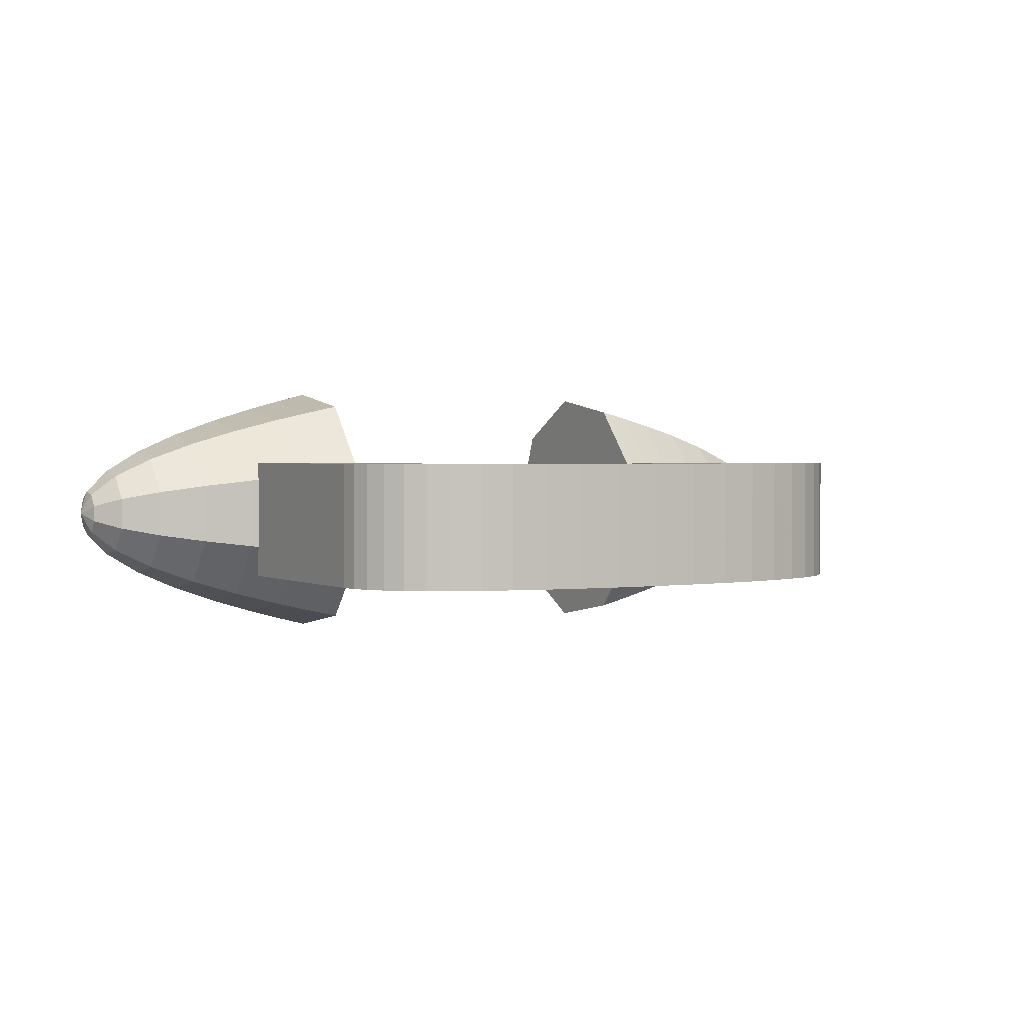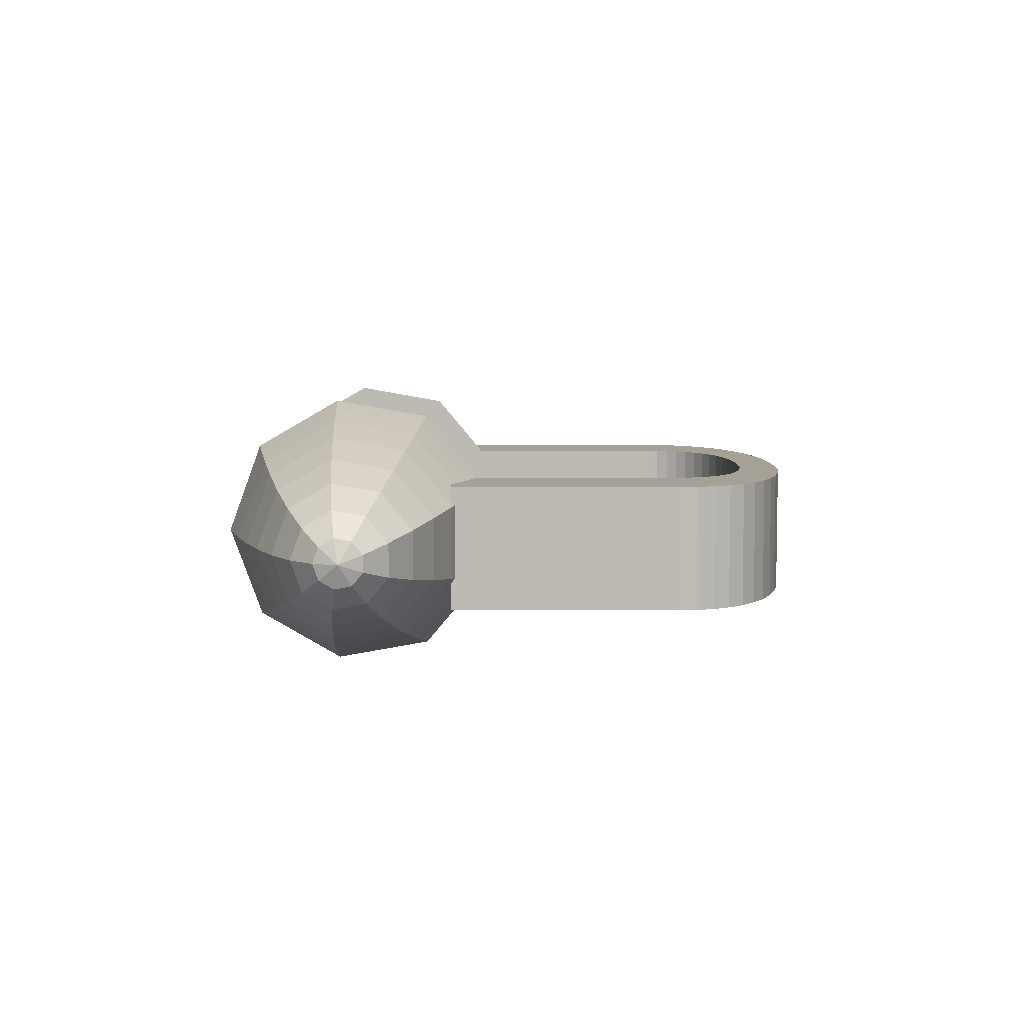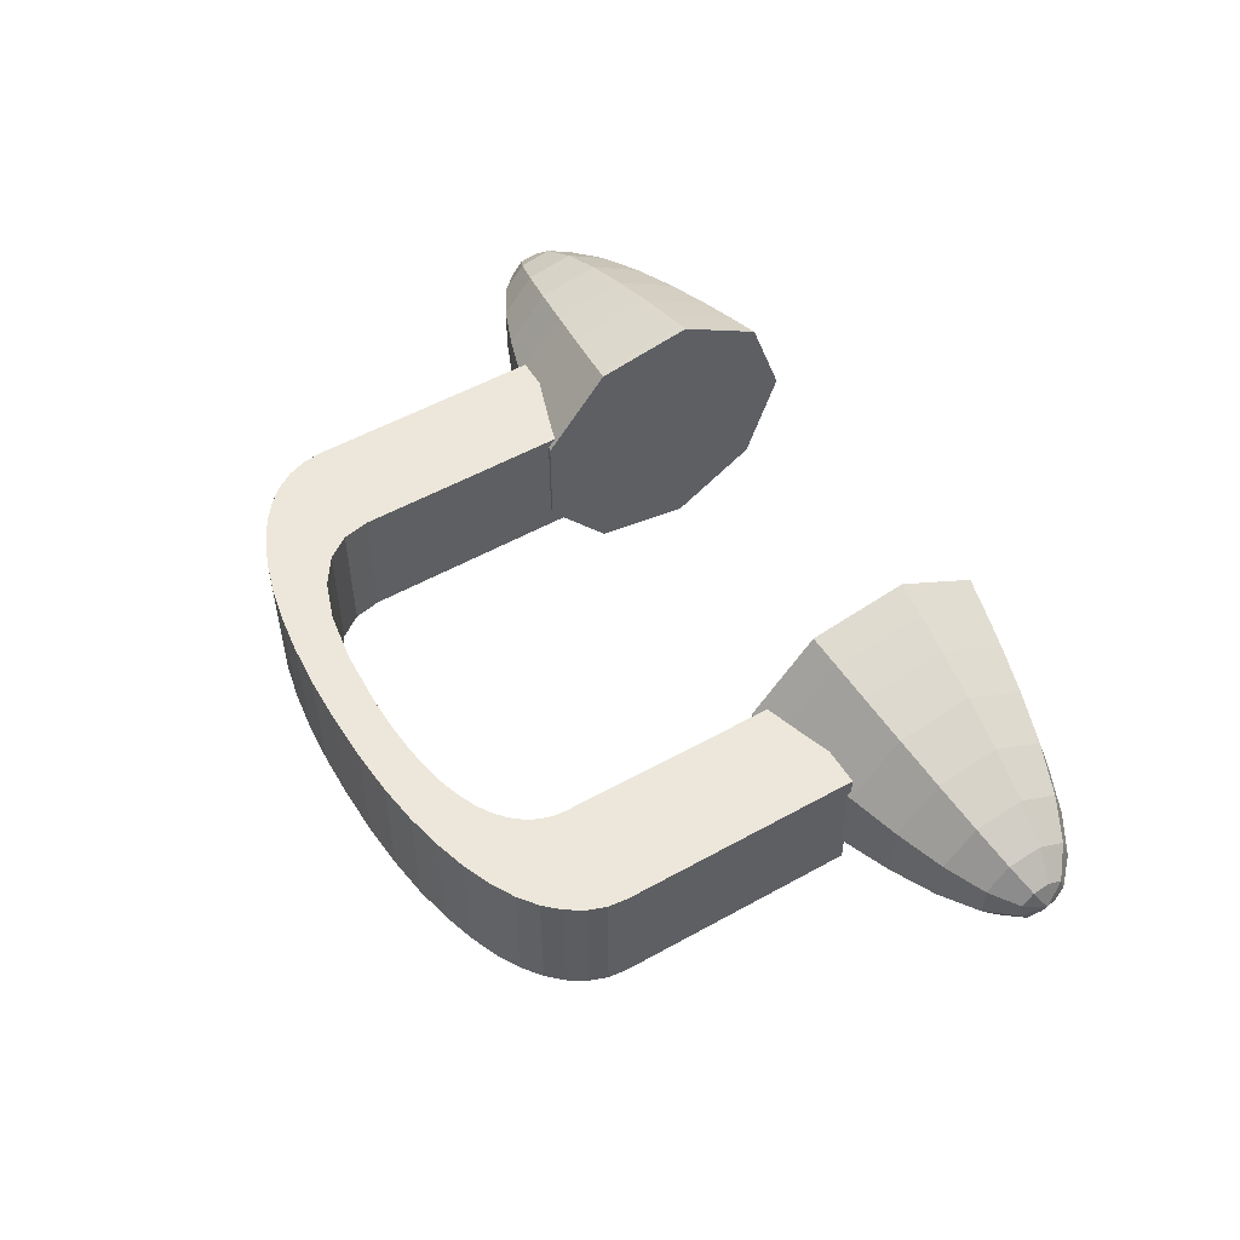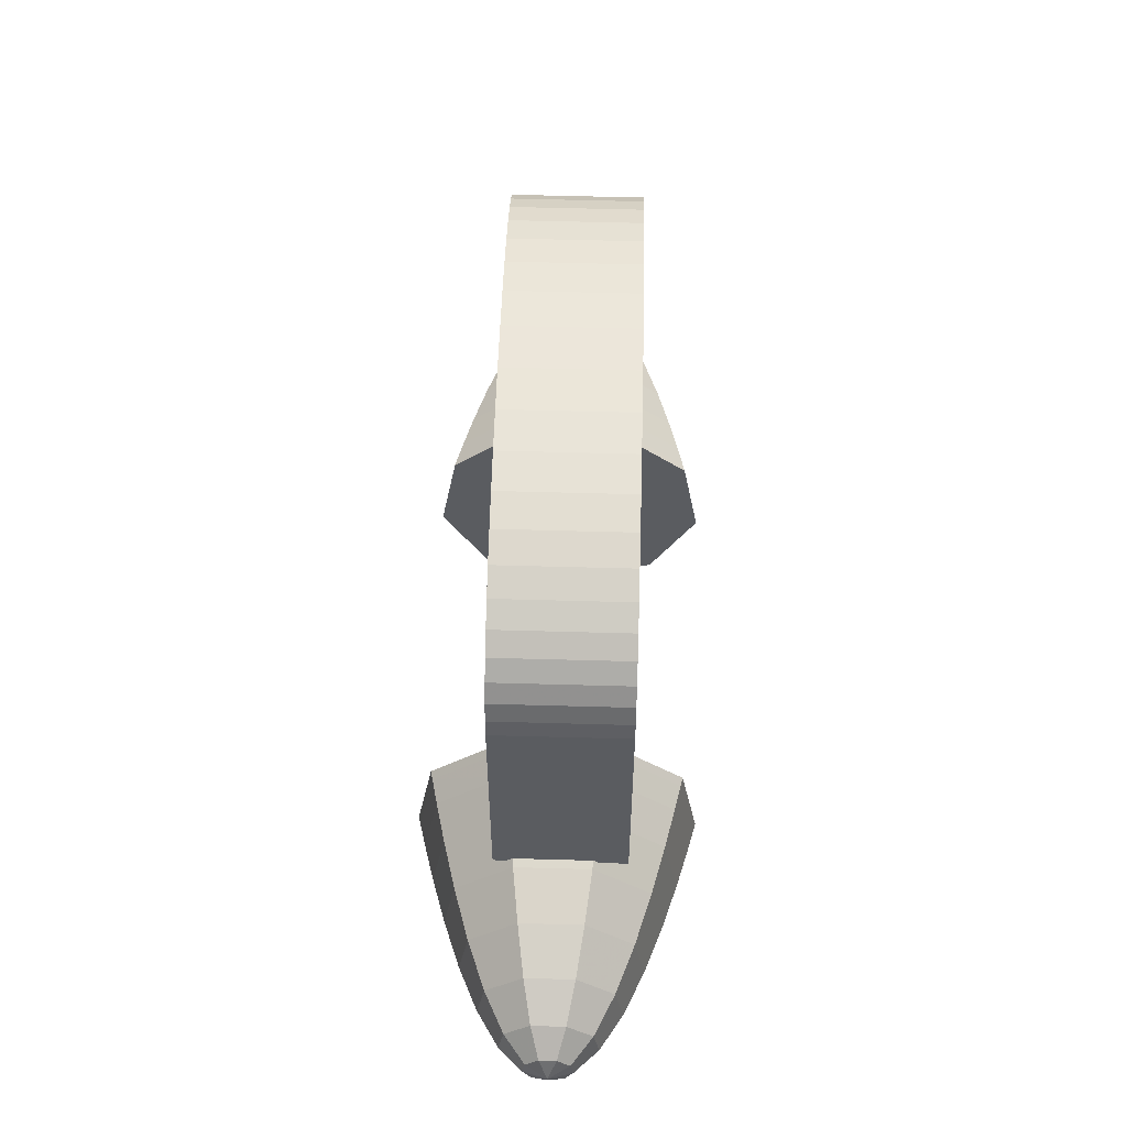
<metadata>
{"format":"obj","ext":"obj","renderer":"f3d","projection":"perspective","resolution":1024,"background":"white","views":[{"elev":1.6,"azim":-29.6,"up":"+Y"},{"elev":6.2,"azim":-90.0,"up":"+Y"},{"elev":53.0,"azim":59.1,"up":"+Y"},{"elev":55.7,"azim":-88.3,"up":"+Z"}]}
</metadata>
<code>
o obj_0
v 21 		-27 		8.264
v 21.6 		-26.85 		8.29
v -17.04 		-12.87 		5.076
v -20.3 		-13.79 		6.17
v 17.19 		-22 		38.87
v 18.38 		-22 		38.33
v 19.35 		-22 		37.72
v 20.15 		-22 		37.04
v 20.77 		-22 		36.29
v -22.96 		-18.17 		13.21
v 17.1 		-22 		42.3
v 19.6 		-22 		41.76
v 0.417 		-22 		39.39
v 3.878 		-22 		39.95
v -20.3 		-21.33 		12.5
v 8.117 		-22 		40.13
v 10.37 		-22 		40.08
v 12.39 		-22 		39.93
v 14.18 		-22 		39.67
v 1.519 		-22 		42.7
v 15.79 		-22 		39.31
v -20.3 		-18.71 		14.7
v 14.3 		-22 		42.69
v 11.19 		-22 		42.92
v 7.767 		-22 		43
v 4.513 		-22 		42.92
v -5.274 		-22 		35.6
v -4.146 		-22 		37.18
v -2.267 		-22 		38.46
v -1.217 		-22 		42.33
v -3.647 		-22 		41.82
v 17.19 		-13 		38.87
v 18.38 		-13 		38.33
v -17.04 		-22.57 		13.21
v 19.35 		-13 		37.72
v 20.15 		-13 		37.04
v 20.77 		-13 		36.29
v 17.1 		-13 		42.3
v -17.04 		-19.2 		16.04
v 19.6 		-13 		41.76
v 0.417 		-13 		39.39
v 3.878 		-13 		39.95
v 8.117 		-13 		40.13
v 10.37 		-13 		40.08
v 12.39 		-13 		39.93
v 14.18 		-13 		39.67
v 15.79 		-13 		39.31
v 1.519 		-13 		42.7
v 4.513 		-13 		42.92
v 7.767 		-13 		43
v 11.19 		-13 		42.92
v 14.3 		-13 		42.69
v -5.274 		-13 		35.6
v -4.146 		-13 		37.18
v -2.267 		-13 		38.46
v -3.647 		-13 		41.82
v -1.217 		-13 		42.33
v -22.96 		-20.37 		9.406
v -22.96 		-19.96 		11.71
v -20.3 		-21.92 		9.132
v 21 		-13.73 		19.4
v 21 		-7.304 		8.264
v 21 		-8.492 		15
v 21 		-10.72 		2.34
v -17.04 		-23.33 		8.884
v 21 		-20.57 		19.4
v 21 		-25.81 		15
v -24.7 		-17 		8.264
v -24.7 		-18.12 		8.67
v -25.3 		-17 		10
v -24.7 		-18.71 		9.698
v -24.7 		-18.5 		10.87
v 21 		-17.15 		0
v -24.7 		-17.59 		11.63
v 21 		-23.58 		2.34
v -24.7 		-16.41 		11.63
v 29 		-22 		33.63
v 28.85 		-22 		34.92
v 28.4 		-22 		36.16
v 27.66 		-22 		37.35
v 26.65 		-22 		38.43
v 25.35 		-22 		39.42
v 21.23 		-22 		35.47
v 21.5 		-22 		34.6
v 21.59 		-22 		33.68
v 23.75 		-22 		40.31
v 21.82 		-22 		41.1
v 29 		-13 		33.63
v 25.35 		-13 		39.42
v 26.65 		-13 		38.43
v 27.66 		-13 		37.35
v 28.4 		-13 		36.16
v 28.85 		-13 		34.92
v 21.23 		-13 		35.47
v 21.5 		-13 		34.6
v 21.59 		-13 		33.68
v 21.82 		-13 		41.1
v 23.75 		-13 		40.31
v -22.96 		-17 		6.58
v -22.96 		-19.2 		7.38
v 40.4 		-16.04 		8.67
v 29.26 		-14.53 		17.2
v 40.4 		-15.44 		9.698
v 29 		-14.18 		17
v 26.86 		-13.22 		17
v 40.4 		-15.65 		10.87
v 29 		-14.5 		17.27
v 26.37 		-13 		17
v 38.66 		-13.78 		9.406
v 26 		-13 		17.14
v 38.66 		-14.19 		11.71
v 23.92 		-13 		17.85
v 23.34 		-13 		18.04
v 26 		-17.15 		1.34
v 23.34 		-17.15 		0.603
v 23.34 		-23.19 		2.802
v 21.89 		-13 		18.51
v 21.6 		-13 		18.6
v 21.59 		-13 		18.6
v 21.6 		-17.15 		0.152
v 21.6 		-23.48 		2.456
v 21.59 		-13.78 		19.26
v 32.74 		-10.82 		8.884
v 32.74 		-11.59 		13.21
v -5.302 		-13.58 		19.4
v 32.74 		-14.95 		16.04
v -5.302 		-8.34 		15
v 29.26 		-9.608 		8.67
v -5.302 		-7.152 		8.264
v -5.302 		-10.57 		2.34
v 29.26 		-10.52 		13.83
v -5.302 		-20.42 		19.4
v -5.302 		-25.66 		15
v -5.302 		-26.85 		8.264
v -5.302 		-23.43 		2.34
v -5.302 		-17 		0
v 26 		-8.623 		8.496
v -13 		-22 		33.55
v -13 		-13 		33.55
v -5.65 		-22 		33.7
v 26 		-9.652 		14.33
v -5.806 		-22 		41.18
v -7.692 		-22 		40.42
v -9.299 		-22 		39.53
v -10.62 		-22 		38.54
v -11.66 		-22 		37.42
v -12.4 		-22 		36.22
v -12.85 		-22 		34.93
v -5.65 		-13 		33.7
v -12.85 		-13 		34.93
v -12.4 		-13 		36.22
v -11.66 		-13 		37.42
v -10.62 		-13 		38.54
v -9.299 		-13 		39.53
v -7.692 		-13 		40.42
v -5.806 		-13 		41.18
v 23.34 		-7.898 		8.368
v 23.34 		-9.014 		14.7
v 29 		-20.13 		17
v 29 		-19.8 		17.27
v -13.56 		-14.38 		17.2
v -13 		-13 		17.05
v 21.6 		-7.453 		8.29
v 26 		-21.47 		17
v 29.26 		-19.77 		17.2
v -13 		-14.32 		17.36
v -13 		-13.95 		17.05
v 21.6 		-8.623 		14.92
v -10.87 		-13 		17.05
v -10.3 		-13 		17.27
v 23.34 		-22 		17.46
v 24.69 		-22 		17
v 25.12 		-21.83 		17
v -10.3 		-8.471 		8.496
v -13.56 		-9.456 		8.67
v -7.641 		-13 		18.17
v -7.641 		-8.862 		14.7
v -9.768 		-13 		17.45
v -10.3 		-9.5 		14.33
v -7.641 		-7.746 		8.368
v 32.74 		-13.02 		5.076
v 29.26 		-12.23 		4.132
v -5.905 		-26.7 		8.29
v -7.384 		-13 		18.25
v 26 		-11.59 		3.366
v -5.905 		-13 		18.72
v -13.56 		-24.54 		8.67
v 23.34 		-11.11 		2.802
v -5.65 		-13.61 		19.31
v -13.56 		-23.63 		13.83
v -5.65 		-13 		18.8
v -5.833 		-13 		18.75
v 21.6 		-10.82 		2.456
v -10.3 		-25.53 		8.496
v -13.56 		-10.37 		13.83
v -10.3 		-24.5 		14.33
v 29 		-22 		17
v -13.56 		-21.92 		4.132
v -13.56 		-17 		2.34
v -20.3 		-17 		5
v -20.3 		-20.21 		6.17
v -10.3 		-22.57 		3.366
v -10.3 		-17 		1.34
v -7.641 		-17 		0.603
v -5.905 		-8.471 		14.92
v -7.641 		-23.04 		2.802
v -17.04 		-21.13 		5.076
v -5.905 		-7.302 		8.29
v -17.04 		-17 		3.572
v -5.905 		-23.33 		2.456
v -5.905 		-17 		0.152
v -13.56 		-12.08 		4.132
v 38.66 		-15.98 		13.21
v 36 		-12.23 		9.132
v -10.3 		-11.43 		3.366
v 36 		-12.82 		12.5
v -22.96 		-15.83 		13.21
v -20.3 		-15.29 		14.7
v -20.3 		-12.67 		12.5
v -7.641 		-10.96 		2.802
v 36 		-15.44 		14.7
v -17.04 		-14.8 		16.04
v -17.04 		-11.43 		13.21
v -5.905 		-10.67 		2.456
v -13 		-22 		17.05
v 22.81 		-22 		17.63
v -13.56 		-19.62 		17.2
v -22.96 		-14.04 		11.71
v 21.6 		-22 		18.01
v -22.96 		-13.63 		9.406
v 21.59 		-20.52 		19.26
v 21.59 		-22 		18.02
v 21.59 		-20.62 		19.18
v -13 		-20.05 		17.05
v -13 		-19.68 		17.36
v 32.74 		-19.35 		16.04
v -11.12 		-20.89 		17.05
v -20.3 		-12.08 		9.132
v 32.74 		-22.72 		13.21
v -17.04 		-10.67 		8.884
v 32.74 		-23.48 		8.884
v -10.3 		-21.26 		17.05
v 29.26 		-23.79 		13.83
v -8.692 		-21.91 		17.05
v 29.26 		-24.7 		8.67
v -24.7 		-15.5 		10.87
v -24.7 		-15.29 		9.698
v -24.7 		-15.88 		8.67
v -8.464 		-22 		17.05
v -7.641 		-22 		17.33
v 26 		-24.65 		14.33
v 26 		-25.68 		8.496
v -6.499 		-22 		17.7
v -5.905 		-22 		17.88
v -22.96 		-14.8 		7.38
v 38.66 		-14.95 		7.38
v 23.34 		-25.29 		14.7
v 36 		-13.94 		6.17
v 23.34 		-26.41 		8.368
v 21.6 		-25.68 		14.92
v 41 		-17.15 		10
v 38.66 		-18.32 		13.21
v 36 		-18.86 		14.7
v 36 		-21.48 		12.5
v 32.74 		-17.15 		3.572
v 32.74 		-21.28 		5.076
v 40.4 		-17.15 		8.264
v 40.4 		-16.56 		11.63
v 40.4 		-17.75 		11.63
v 40.4 		-18.66 		10.87
v 40.4 		-18.86 		9.698
v 29.26 		-17.15 		2.34
v 40.4 		-18.27 		8.67
v 29.26 		-22.08 		4.132
v 38.66 		-20.11 		11.71
v 26 		-22.72 		3.366
v -5.65 		-22 		17.96
v -5.65 		-20.39 		19.31
v -7.641 		-26.25 		8.368
v 38.66 		-20.52 		9.406
v -7.641 		-25.14 		14.7
v 36 		-22.08 		9.132
v -5.905 		-25.53 		14.92
v 38.66 		-17.15 		6.58
v 38.66 		-19.35 		7.38
v 36 		-17.15 		5
v 36 		-20.37 		6.17
v 29 		-13 		17
g group_0_14541540
f 6 12 5
f 7 87 6
f 8 87 7
f 9 86 8
f 23 21 11
f 16 26 14
f 17 25 16
f 13 14 20
f 18 24 17
f 19 23 18
f 21 23 19
f 25 17 24
f 26 16 25
f 20 14 26
f 24 18 23
f 5 11 21
f 28 143 27
f 34 39 15
f 30 31 29
f 15 39 22
f 20 30 13
f 29 13 30
f 143 144 27
f 47 38 32
f 38 40 32
f 33 32 40
f 40 97 33
f 35 33 97
f 36 35 97
f 41 55 57
f 43 42 49
f 49 50 43
f 44 43 50
f 50 51 44
f 34 65 190
f 34 227 39
f 45 44 51
f 51 52 45
f 46 45 52
f 47 46 52
f 38 47 52
f 42 41 48
f 48 49 42
f 57 48 41
f 56 57 55
f 54 156 55
f 5 47 32
f 6 5 32
f 6 32 33
f 7 6 33
f 7 33 35
f 8 7 35
f 8 35 36
f 8 36 37
f 8 37 9
f 11 38 23
f 40 38 11
f 12 40 11
f 87 40 12
f 14 13 41
f 14 41 42
f 16 14 42
f 16 42 43
f 17 16 43
f 17 43 44
f 18 17 44
f 18 44 45
f 19 18 45
f 19 45 46
f 72 59 10
f 21 19 46
f 21 46 47
f 5 21 47
f 22 10 59
f 26 49 48
f 26 48 20
f 25 50 49
f 25 49 26
f 72 10 74
f 24 51 50
f 24 50 25
f 23 52 51
f 23 51 24
f 38 52 23
f 28 27 53
f 28 53 54
f 29 28 54
f 29 54 55
f 55 41 29
f 13 29 41
f 31 56 142
f 30 57 56
f 30 56 31
f 20 48 30
f 57 30 48
f 58 100 60
f 60 15 58
f 60 34 15
f 59 58 15
f 15 22 59
f 65 34 60
f 62 67 63
f 63 67 61
f 66 61 67
f 68 69 70
f 69 71 70
f 64 67 62
f 71 72 70
f 72 74 70
f 74 76 70
f 67 73 75
f 75 1 67
f 67 64 73
f 79 84 78
f 80 84 79
f 81 84 80
f 82 83 81
f 77 78 85
f 83 82 9
f 84 81 83
f 11 5 12
f 69 68 100
f 85 78 84
f 12 6 87
f 87 8 86
f 82 86 9
f 69 100 58
f 69 58 71
f 58 59 71
f 90 91 95
f 91 92 95
f 92 93 95
f 96 95 93
f 88 96 93
f 71 59 72
f 37 36 98
f 97 98 36
f 94 37 89
f 98 89 37
f 95 94 90
f 89 90 94
f 82 89 98
f 82 81 90
f 82 90 89
f 81 80 91
f 81 91 90
f 80 79 92
f 80 92 91
f 79 78 93
f 79 93 92
f 78 77 88
f 78 88 93
f 94 83 37
f 9 37 83
f 83 94 95
f 83 95 84
f 100 68 99
f 84 95 96
f 84 96 85
f 97 40 87
f 86 98 97
f 86 97 87
f 98 86 82
f 122 231 96
f 112 113 88
f 107 102 104
f 113 117 88
f 109 103 101
f 105 131 108
f 103 109 111
f 117 118 88
f 118 119 88
f 96 88 119
f 115 276 116
f 118 117 168
f 158 168 117
f 168 119 118
f 116 121 120
f 113 158 117
f 119 122 96
f 116 120 115
f 119 61 122
f 1 75 2
f 2 75 121
f 121 73 120
f 121 75 73
f 132 135 125
f 129 127 130
f 123 128 131
f 141 131 128
f 123 131 124
f 134 135 133
f 132 133 135
f 125 135 127
f 136 127 135
f 130 127 136
f 166 235 139
f 27 146 140
f 31 142 29
f 138 140 148
f 128 137 141
f 147 140 146
f 145 146 27
f 144 145 27
f 28 29 142
f 148 140 147
f 142 143 28
f 139 150 149
f 53 155 54
f 151 149 150
f 53 149 152
f 131 105 104
f 152 149 151
f 153 53 152
f 154 53 153
f 155 53 154
f 56 55 156
f 155 156 54
f 141 108 131
f 110 108 141
f 140 278 149
f 53 27 140
f 53 140 149
f 138 148 139
f 150 139 148
f 147 151 150
f 147 150 148
f 146 152 151
f 146 151 147
f 141 112 110
f 145 153 152
f 145 152 146
f 144 154 153
f 144 153 145
f 143 155 154
f 143 154 144
f 142 156 155
f 142 155 143
f 157 137 185
f 142 56 156
f 149 191 139
f 137 158 141
f 137 157 158
f 166 139 167
f 162 167 139
f 113 112 158
f 141 158 112
f 170 169 139
f 159 164 251
f 165 159 251
f 195 222 161
f 160 159 165
f 157 163 168
f 170 139 178
f 162 139 169
f 169 167 162
f 179 161 167
f 166 167 161
f 63 168 163
f 169 179 167
f 170 179 169
f 157 168 158
f 172 77 171
f 164 197 173
f 171 257 172
f 178 179 170
f 161 179 195
f 178 139 176
f 63 163 62
f 61 119 168
f 176 177 178
f 61 168 63
f 177 180 179
f 123 258 181
f 177 179 178
f 265 182 181
f 181 128 123
f 176 139 184
f 181 182 128
f 134 133 183
f 184 205 176
f 183 133 283
f 184 139 186
f 137 128 182
f 182 185 137
f 187 190 65
f 125 189 132
f 278 132 189
f 192 139 191
f 186 139 192
f 157 185 188
f 149 189 191
f 187 196 190
f 193 188 115
f 115 120 193
f 127 192 191
f 188 163 157
f 189 125 191
f 127 191 125
f 188 193 163
f 227 34 190
f 64 120 73
f 64 193 120
f 161 222 39
f 193 64 62
f 194 187 198
f 62 163 193
f 197 77 172
f 198 202 194
f 194 196 187
f 126 102 236
f 165 236 102
f 229 77 232
f 190 234 227
f 197 159 77
f 160 77 159
f 194 281 196
f 102 107 165
f 160 165 107
f 195 174 175
f 85 232 77
f 159 197 164
f 172 173 197
f 179 174 195
f 248 99 68
f 177 176 205
f 200 201 99
f 205 208 177
f 177 208 180
f 199 202 198
f 180 174 179
f 199 203 202
f 99 201 100
f 201 60 100
f 201 65 60
f 203 204 206
f 200 255 4
f 186 205 184
f 201 200 207
f 203 206 202
f 207 200 209
f 279 194 202
f 65 201 207
f 206 279 202
f 207 187 65
f 198 187 207
f 204 210 206
f 209 200 4
f 224 180 208
f 209 198 207
f 204 211 210
f 209 199 198
f 192 127 186
f 205 186 127
f 210 183 206
f 205 129 208
f 3 199 209
f 129 205 127
f 103 111 106
f 111 213 106
f 211 136 135
f 212 199 3
f 211 135 210
f 212 203 199
f 174 215 175
f 135 134 210
f 212 175 215
f 216 109 214
f 215 203 212
f 74 10 217
f 22 218 217
f 22 217 10
f 111 109 216
f 180 220 174
f 218 219 217
f 180 224 220
f 216 221 111
f 174 220 215
f 218 22 222
f 39 222 22
f 215 204 203
f 218 223 219
f 111 221 213
f 220 204 215
f 221 263 213
f 222 223 218
f 123 214 258
f 224 211 220
f 216 214 124
f 211 224 136
f 214 123 124
f 130 136 224
f 173 172 257
f 211 204 220
f 129 130 208
f 208 130 224
f 195 223 222
f 175 240 223
f 257 251 173
f 223 195 175
f 85 96 231
f 171 77 226
f 226 77 229
f 225 138 234
f 85 233 232
f 233 85 231
f 234 237 225
f 122 61 231
f 66 231 61
f 235 234 138
f 138 139 235
f 161 39 227
f 249 250 138
f 225 249 138
f 67 233 66
f 66 233 231
f 229 232 67
f 232 233 67
f 242 244 225
f 219 228 217
f 237 242 225
f 228 238 230
f 235 227 234
f 263 239 264
f 228 219 238
f 190 237 234
f 236 239 263
f 223 240 219
f 249 225 244
f 219 240 238
f 196 242 190
f 240 3 238
f 190 242 237
f 227 235 161
f 166 161 235
f 165 243 236
f 240 175 212
f 236 243 239
f 240 212 3
f 76 246 70
f 239 245 241
f 246 247 70
f 239 243 245
f 196 244 242
f 247 248 70
f 248 68 70
f 250 253 138
f 253 254 138
f 76 74 217
f 76 228 246
f 217 228 76
f 246 230 247
f 244 196 249
f 228 230 246
f 165 251 243
f 248 247 255
f 254 277 138
f 140 138 277
f 252 245 243
f 251 252 243
f 230 255 247
f 252 276 245
f 255 99 248
f 230 4 255
f 238 4 230
f 255 200 99
f 3 4 238
f 164 173 251
f 3 209 4
f 126 221 216
f 124 126 216
f 109 101 256
f 257 259 251
f 214 109 256
f 226 260 171
f 256 258 214
f 251 259 252
f 252 259 116
f 257 171 260
f 260 226 229
f 260 2 257
f 269 261 268
f 260 1 2
f 271 273 261
f 2 259 257
f 259 121 116
f 259 2 121
f 213 263 262
f 229 67 260
f 263 264 262
f 67 1 260
f 263 221 236
f 126 236 221
f 239 241 264
f 267 101 261
f 101 103 261
f 103 106 261
f 268 261 106
f 261 269 270
f 270 271 261
f 265 272 182
f 241 245 274
f 261 273 267
f 241 274 266
f 266 274 272
f 106 213 268
f 268 213 269
f 262 269 213
f 274 114 272
f 269 275 270
f 266 272 265
f 272 185 182
f 269 262 275
f 272 114 185
f 252 116 276
f 276 274 245
f 273 284 267
f 278 189 149
f 114 274 276
f 140 277 278
f 276 115 114
f 262 264 275
f 283 132 277
f 254 283 277
f 277 132 278
f 133 132 283
f 115 188 114
f 114 188 185
f 270 280 271
f 275 280 270
f 279 281 194
f 250 249 281
f 249 196 281
f 280 275 282
f 275 264 282
f 210 134 183
f 183 279 206
f 279 283 281
f 183 283 279
f 264 241 282
f 281 283 253
f 254 253 283
f 241 266 282
f 256 267 284
f 281 253 250
f 267 256 101
f 271 285 273
f 280 285 271
f 285 284 273
f 284 286 258
f 286 284 285
f 285 287 286
f 258 256 284
f 280 287 285
f 280 282 287
f 286 181 258
f 181 286 265
f 266 287 282
f 287 266 265
f 265 286 287
f 104 105 288
f 107 88 160
f 77 160 88
f 108 110 88
f 288 108 88
f 102 124 131
f 108 288 105
f 288 88 104
f 104 88 107
f 110 112 88
f 104 102 131
f 124 102 126

</code>
